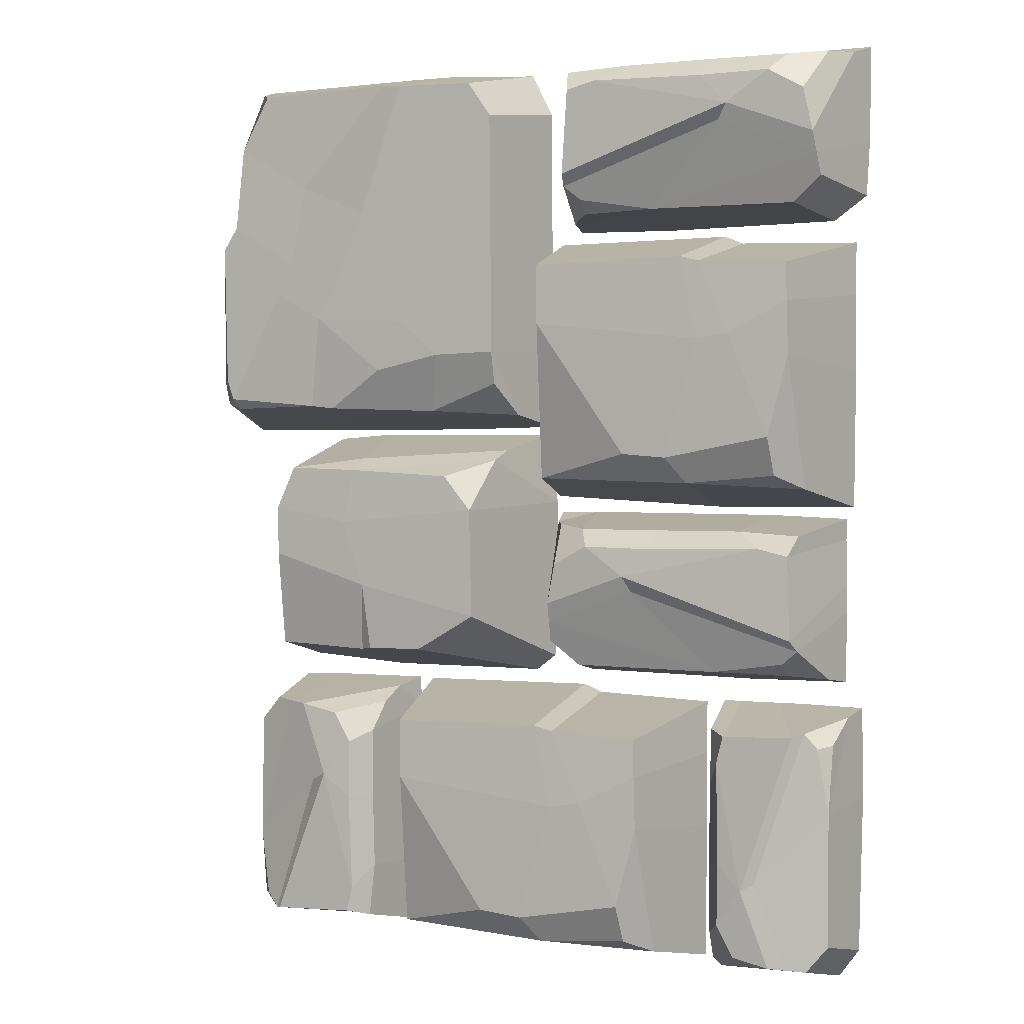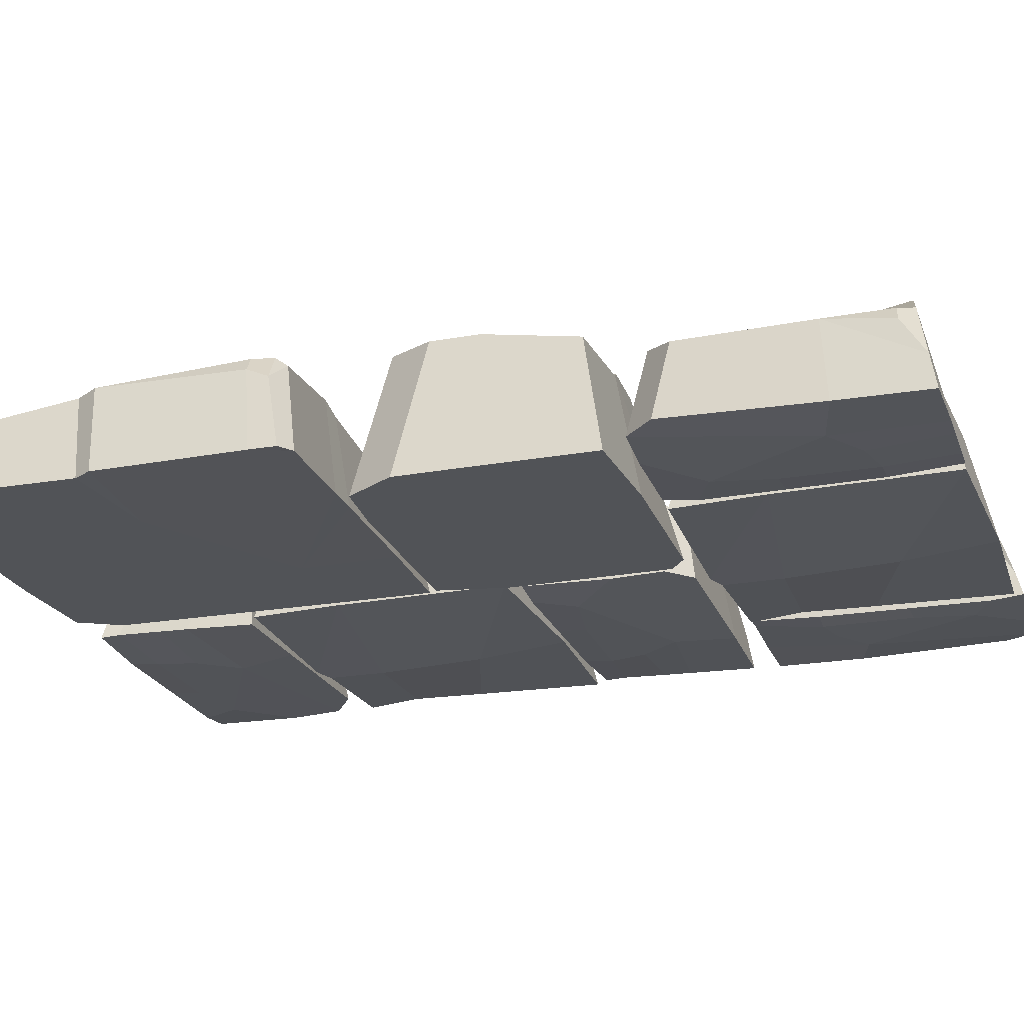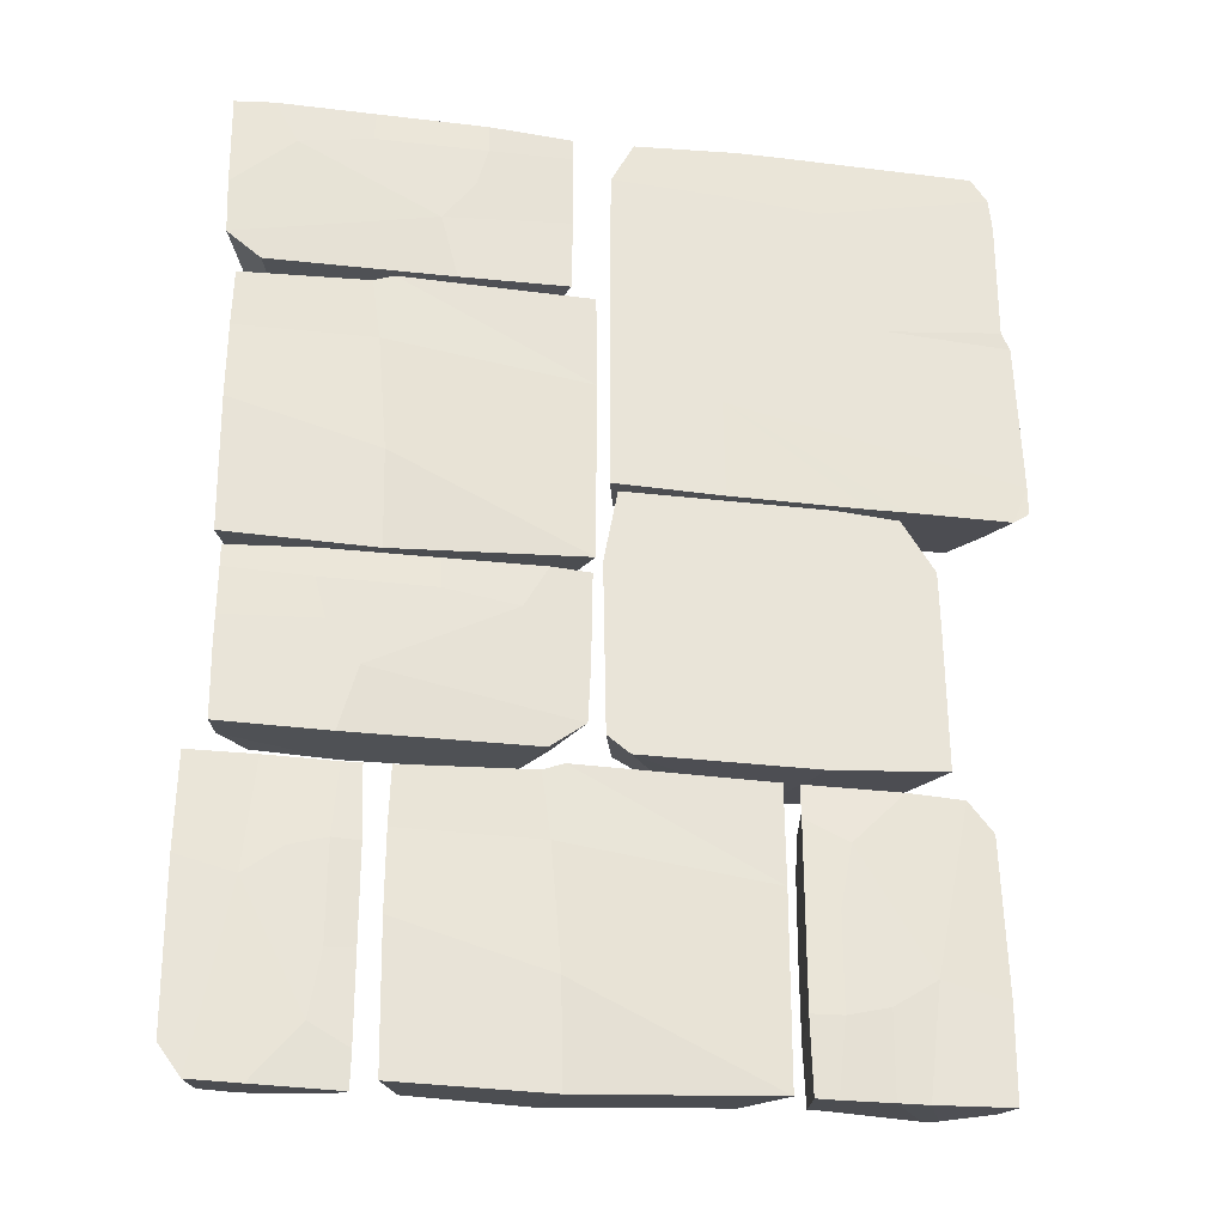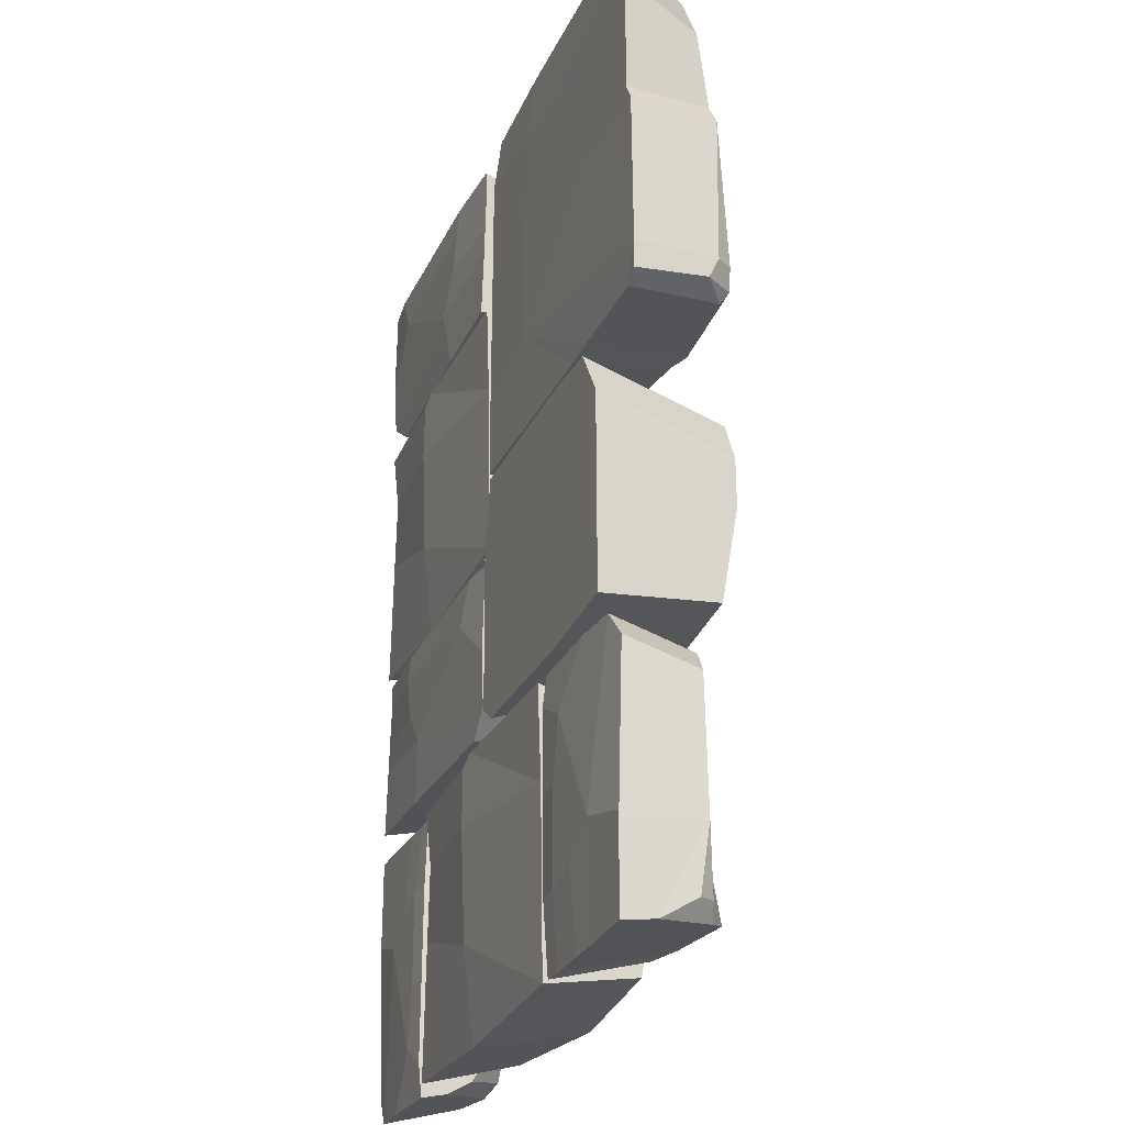
<metadata>
{"format":"obj","ext":"obj","renderer":"f3d","projection":"perspective","resolution":1024,"background":"white","views":[{"elev":2.1,"azim":-154.1,"up":"+Z"},{"elev":-22.2,"azim":107.2,"up":"+Y"},{"elev":-29.2,"azim":-9.7,"up":"+Z"},{"elev":-26.1,"azim":69.8,"up":"+Z"}]}
</metadata>
<code>
o RockPath_Square_Small_3
v -0.009101 -0.00243 0.3131
v -0.0397 0.1425 0.2784
v -0.007591 0.000545 0.2085
v -0.2178 -0.004246 0.3159
v -0.2192 0.1442 0.2826
v -0.2402 -0.004774 0.3071
v -0.2415 0.1447 0.2769
v -0.379 -0.002358 0.303
v -0.2309 -0.008118 0.2349
v -0.2198 -0.006754 0.1047
v -0.3804 0.00437 0.2425
v -0.3809 0.003033 0.1559
v -0.3458 0.1465 0.23
v -0.3473 0.1458 0.1701
v -0.2781 0.15 0.1959
v -0.3441 0.1444 0.2723
v -0.3245 0.1488 0.08
v -0.2402 0.15 0.19
v -0.2032 0.1508 0.05658
v -0.04256 0.1466 0.2106
v -0.0344 0.1143 0.03117
v -0.151 0.1484 0.06047
v -0.007751 0.00307 0.007054
v -0.223 0.1325 0.02754
v -0.2165 0.003228 -0.002893
v -0.3525 0.1011 0.02145
v -0.3267 0.131 0.03691
v -0.3785 0.000129 -0.000949
v 0.4272 -0.001779 0.4599
v 0.4241 -0.001429 0.4978
v 0.3932 0.0381 0.5155
v 0.3905 0.09291 0.4384
v 0.4259 -0.002183 0.322
v 0.2727 -0.002202 0.4053
v 0.234 -0.002202 0.4558
v 0.3005 -0.002202 0.3094
v 0.1173 -0.002202 0.3273
v 0.1221 -0.002202 0.2006
v 0.005393 -0.001004 0.3268
v 0.1297 -0.002202 0.4653
v 0.00652 -0.001026 0.4725
v 0.144 -0.000646 0.5274
v 0.1499 0.1235 0.4997
v 0.1916 -0.000525 0.5275
v 0.03156 -0.000904 0.5209
v 0.05874 0.1211 0.4976
v 0.03217 0.1183 0.459
v 0.03119 0.1179 0.3197
v 0.2012 0.1256 0.3498
v 0.2914 0.1092 0.3865
v 0.2381 0.1271 0.2623
v 0.3056 0.117 0.2915
v 0.2614 0.1277 0.2242
v 0.2733 0.1232 0.1172
v 0.3236 0.118 0.2559
v 0.182 0.1221 0.1599
v 0.1487 0.1223 0.2178
v 0.1026 0.1215 0.1776
v 0.12 0.09708 0.1107
v 0.03103 0.1164 0.1806
v 0.005108 -0.001328 0.1815
v 0.01976 0.06494 0.1059
v 0.03208 0.1059 0.1428
v 0.005439 -0.001356 0.09166
v 0.1237 -0.001442 0.08857
v 0.271 -0.001084 0.08792
v 0.2505 0.1132 0.1143
v 0.3094 -0.001363 0.08824
v 0.4226 -0.001169 0.08789
v 0.3843 0.112 0.1142
v 0.4396 -0.001744 0.09908
v 0.4397 -0.001651 0.1306
v 0.4145 0.09894 0.1462
v 0.4352 -0.000953 0.3028
v 0.4136 0.1019 0.3144
v 0.3998 0.1175 0.1485
v 0.3956 0.102 0.3414
v 0.3895 0.1202 0.1263
v 0.4169 0.08678 0.1211
v 0.1812 0.1094 0.5042
v 0.3539 0.09442 0.503
v 0.4064 -0.000903 0.5246
v 0.2987 0.1624 -0.006416
v 0.337 -0.002776 0.01976
v 0.2758 0.1621 0.04214
v 0.2052 0.1655 -0.02204
v 0.2977 0.163 -0.0623
v 0.3379 -0.002776 -0.04941
v 0.3014 0.1423 -0.1723
v 0.1799 0.1646 -0.09758
v 0.03471 0.1612 -0.1307
v 0.172 0.1592 -0.1731
v 0.1881 0.1492 -0.1762
v 0.2165 -0.002776 -0.2089
v 0.02584 -0.002776 -0.2077
v 0.1072 0.158 -0.1726
v 0.001803 -0.002776 -0.1892
v -0.001433 -0.002776 -0.000497
v 0.03726 0.1618 -0.006123
v 0.01348 -0.002776 0.08192
v 0.02767 0.1118 0.05213
v 0.2345 -0.002776 0.08181
v 0.1952 0.1329 0.05335
v 0.302 -0.002776 0.07647
v 0.02451 0.08544 0.06345
v 0.1927 0.162 0.03979
v 0.07044 0.1615 0.03329
v 0.3385 -0.002776 -0.2011
v -0.03506 -0.001069 0.3269
v -0.03366 0.001032 0.4105
v -0.04339 0.0389 0.3336
v -0.1532 -0.00084 0.3252
v -0.3547 0.004628 0.3279
v -0.1634 0.09453 0.3421
v -0.1729 -0.004786 0.3969
v -0.1377 -0.004786 0.4444
v -0.3921 0.001975 0.3556
v -0.3266 -0.004786 0.4762
v -0.2474 -0.004786 0.4897
v -0.3531 -0.003546 0.5248
v -0.3945 -0.000998 0.4179
v -0.3961 0.000764 0.5244
v -0.3864 0.03633 0.5137
v -0.3666 0.1075 0.3944
v -0.2559 0.1219 0.4356
v -0.3645 0.1164 0.4178
v -0.3686 0.09873 0.371
v -0.3348 0.09194 0.3425
v -0.3544 0.1192 0.4655
v -0.2659 0.1254 0.4535
v -0.1021 0.1181 0.4899
v -0.06295 0.1216 0.3846
v -0.2336 0.121 0.4867
v -0.3142 0.1206 0.4878
v -0.3287 0.09502 0.5077
v -0.2351 0.09631 0.5079
v -0.3677 0.06962 0.5121
v -0.2457 -0.002828 0.5247
v -0.134 0.09295 0.5084
v -0.1258 -0.00211 0.5246
v -0.06028 0.09888 0.5043
v -0.034 0.001848 0.5216
v -0.06738 0.1173 0.4815
v -0.0341 0.002967 0.4975
v -0.03381 0.001716 0.4434
v -0.1253 -0.004786 0.4902
v -0.05856 0.1071 0.3717
v -0.07824 0.1016 0.3554
v -0.07512 0.08281 0.3403
v -0.3696 -0.001062 -0.204
v -0.3709 0.001025 -0.1228
v -0.3613 0.03864 -0.1976
v -0.2523 -0.000834 -0.2057
v -0.05204 0.004597 -0.2031
v -0.2421 0.09389 -0.1892
v -0.2327 -0.004754 -0.136
v -0.2676 -0.004754 -0.08984
v -0.01495 0.001962 -0.1762
v -0.07998 -0.004754 -0.05897
v -0.1586 -0.004754 -0.04582
v -0.05362 -0.003522 -0.01172
v -0.01256 -0.000991 -0.1156
v -0.01092 0.000759 -0.01215
v -0.02056 0.03608 -0.02254
v -0.04027 0.1068 -0.1384
v -0.1502 0.1211 -0.09846
v -0.0423 0.1156 -0.1157
v -0.03824 0.09806 -0.1612
v -0.07184 0.09132 -0.1889
v -0.05234 0.1184 -0.06936
v -0.1402 0.1245 -0.08103
v -0.303 0.1173 -0.04566
v -0.3418 0.1208 -0.148
v -0.1723 0.1201 -0.04877
v -0.0923 0.1198 -0.04766
v -0.07792 0.09438 -0.02839
v -0.1708 0.09566 -0.02814
v -0.03919 0.06915 -0.02409
v -0.1603 -0.002809 -0.01183
v -0.2713 0.09233 -0.02771
v -0.2794 -0.002096 -0.01193
v -0.3445 0.09821 -0.03162
v -0.3706 0.001836 -0.01485
v -0.3374 0.1165 -0.0538
v -0.3705 0.002947 -0.03829
v -0.3708 0.001704 -0.0908
v -0.2799 -0.004754 -0.04536
v -0.3462 0.1063 -0.1605
v -0.3267 0.1009 -0.1763
v -0.3298 0.08225 -0.191
v 0.1716 -0.00243 -0.2258
v 0.141 0.1425 -0.2605
v 0.1731 0.000545 -0.3305
v -0.03715 -0.004246 -0.2231
v -0.03846 0.1442 -0.2563
v -0.05949 -0.004774 -0.2318
v -0.06076 0.1447 -0.262
v -0.1983 -0.002358 -0.2359
v -0.05022 -0.008118 -0.304
v -0.0391 -0.006754 -0.4342
v -0.1997 0.00437 -0.2964
v -0.2002 0.003033 -0.383
v -0.1651 0.1465 -0.309
v -0.1666 0.1458 -0.3688
v -0.09743 0.15 -0.343
v -0.1634 0.1444 -0.2666
v -0.1438 0.1488 -0.4589
v -0.05952 0.15 -0.349
v -0.02254 0.1508 -0.4823
v 0.1381 0.1466 -0.3283
v 0.1463 0.1143 -0.5078
v 0.02972 0.1484 -0.4785
v 0.1729 0.00307 -0.5319
v -0.04229 0.1325 -0.5114
v -0.03582 0.003228 -0.5418
v -0.1718 0.1011 -0.5175
v -0.146 0.131 -0.502
v -0.1978 0.000129 -0.5399
v 0.3804 -0.001062 -0.5324
v 0.2992 0.001025 -0.5336
v 0.3739 0.03864 -0.5253
v 0.3821 -0.000834 -0.4317
v 0.3794 0.004597 -0.2598
v 0.3656 0.09389 -0.4229
v 0.3124 -0.004754 -0.4149
v 0.2662 -0.004754 -0.4449
v 0.3525 0.001962 -0.2279
v 0.2353 -0.004754 -0.2838
v 0.2222 -0.004754 -0.3513
v 0.1881 -0.003522 -0.2611
v 0.292 -0.000991 -0.2259
v 0.1885 0.000759 -0.2245
v 0.1989 0.03608 -0.2328
v 0.3148 0.1068 -0.2497
v 0.2748 0.1211 -0.3441
v 0.2921 0.1156 -0.2514
v 0.3375 0.09806 -0.2479
v 0.3653 0.09132 -0.2768
v 0.2457 0.1184 -0.26
v 0.2574 0.1245 -0.3355
v 0.222 0.1173 -0.4752
v 0.3244 0.1208 -0.5086
v 0.2251 0.1201 -0.363
v 0.224 0.1198 -0.2943
v 0.2048 0.09438 -0.282
v 0.2045 0.09566 -0.3618
v 0.2005 0.06915 -0.2487
v 0.1882 -0.002809 -0.3527
v 0.2041 0.09233 -0.448
v 0.1883 -0.002096 -0.455
v 0.208 0.09821 -0.5109
v 0.1912 0.001836 -0.5333
v 0.2302 0.1165 -0.5048
v 0.2147 0.002947 -0.5332
v 0.2672 0.001704 -0.5334
v 0.2217 -0.004754 -0.4554
v 0.3369 0.1063 -0.5123
v 0.3527 0.1009 -0.4955
v 0.3674 0.08225 -0.4982
v -0.3913 0.00557 -0.2325
v -0.3197 0.007411 -0.2313
v -0.3856 0.04058 -0.2398
v -0.3928 0.005771 -0.3359
v -0.3905 0.01056 -0.5125
v -0.3783 0.08931 -0.3449
v -0.3314 0.002314 -0.3532
v -0.2906 0.002314 -0.3224
v -0.3668 0.008236 -0.5452
v -0.2634 0.002314 -0.4879
v -0.2518 0.002314 -0.4185
v -0.2218 0.003401 -0.5111
v -0.3134 0.005632 -0.5473
v -0.2221 0.007176 -0.5488
v -0.2313 0.03833 -0.5402
v -0.3335 0.1007 -0.5229
v -0.2982 0.1133 -0.4259
v -0.3135 0.1084 -0.5211
v -0.3535 0.09298 -0.5247
v -0.378 0.08704 -0.495
v -0.2726 0.111 -0.5122
v -0.2829 0.1163 -0.4347
v -0.2517 0.11 -0.2912
v -0.3419 0.113 -0.2569
v -0.2544 0.1125 -0.4064
v -0.2535 0.1121 -0.477
v -0.2365 0.08974 -0.4897
v -0.2362 0.09087 -0.4077
v -0.2327 0.06749 -0.5238
v -0.2219 0.004029 -0.417
v -0.2359 0.08793 -0.3191
v -0.2219 0.004658 -0.312
v -0.2393 0.09312 -0.2546
v -0.2245 0.008125 -0.2316
v -0.2589 0.1092 -0.2608
v -0.2452 0.009105 -0.2316
v -0.2915 0.008009 -0.2314
v -0.2514 0.002314 -0.3116
v -0.353 0.1003 -0.2531
v -0.3669 0.09546 -0.2703
v -0.3799 0.07904 -0.2676
f 2 5 4 1
f 1 3 20 2
f 3 1 4
f 4 5 7 6
f 9 3 4 6
f 6 7 16 8
f 9 6 8 11
f 9 10 23 3
f 10 9 11 12
f 13 14 12 11
f 16 13 11 8
f 15 17 14 13
f 7 15 13 16
f 18 19 17 15
f 5 18 15 7
f 20 18 5 2
f 20 22 19 18
f 20 3 23 21
f 22 20 21
f 19 22 21 24
f 23 25 24 21
f 25 28 26 24
f 27 24 26
f 17 19 24 27
f 26 14 17 27
f 28 12 14 26
f 25 10 12 28
f 10 25 23
f 29 30 35 34
f 29 31 82 30
f 31 29 32 81
f 33 77 32 29
f 29 34 36 33
f 34 35 40 37
f 34 37 38 36
f 38 37 39 61
f 37 40 41 39
f 40 42 45 41
f 40 35 44 42
f 43 46 45 42
f 80 43 42 44
f 45 46 47 41
f 43 49 47 46
f 47 48 39 41
f 49 51 48 47
f 49 50 52 51
f 43 80 50 49
f 51 52 55 53
f 48 51 53 57
f 67 56 53 54
f 54 53 55 78
f 57 53 56 58
f 48 57 58 60
f 58 59 63 60
f 56 67 59 58
f 48 60 61 39
f 61 60 62 64
f 60 63 62
f 62 63 59
f 64 62 59 65
f 65 38 61 64
f 65 59 67 66
f 65 66 38
f 67 54 68 66
f 68 38 66
f 68 54 70 69
f 38 68 69 72
f 69 70 79 71
f 69 71 72
f 71 79 73 72
f 72 73 75 74
f 72 74 36 38
f 75 77 33 74
f 33 36 74
f 55 75 76 78
f 73 76 75
f 75 55 52 77
f 50 32 77 52
f 79 78 76 73
f 78 70 54
f 70 78 79
f 32 50 80 81
f 81 80 44 31
f 82 31 44
f 35 30 82 44
f 83 84 88 87
f 84 83 85 104
f 83 86 106 85
f 90 86 83 87
f 87 88 108 89
f 87 89 93 90
f 90 91 99 86
f 92 96 91 90
f 90 93 92
f 94 95 93
f 89 108 94 93
f 93 95 96 92
f 91 96 95 97
f 98 97 95
f 95 94 98
f 99 91 97 98
f 101 99 98
f 102 100 98
f 98 100 105 101
f 88 102 98 94
f 103 105 100 102
f 103 102 104 85
f 84 104 102
f 102 88 84
f 103 85 106
f 106 101 105 103
f 101 106 107
f 86 99 107 106
f 101 107 99
f 94 108 88
f 112 109 110 115
f 109 111 147 110
f 114 111 109 112
f 112 115 117 113
f 128 114 112 113
f 115 110 145 116
f 119 118 115 116
f 121 117 115 118
f 119 138 120 118
f 118 120 122 121
f 122 123 121
f 121 123 126 124
f 121 124 127 117
f 125 114 124
f 124 126 130 125
f 128 127 124 114
f 117 127 128 113
f 129 126 123 137
f 130 126 129 134
f 147 125 130 132
f 133 131 130
f 132 130 131 143
f 130 134 133
f 134 129 137 135
f 133 134 135 136
f 123 120 135 137
f 136 135 120 138
f 139 136 138 140
f 131 133 136 139
f 142 141 139 140
f 143 131 139 141
f 143 141 142 144
f 145 132 143 144
f 116 145 144 146
f 146 144 142 140
f 146 119 116
f 146 140 138 119
f 147 132 145 110
f 149 148 147 111
f 114 125 147 148
f 114 148 149
f 111 114 149
f 120 123 122
f 153 156 151 150
f 150 151 188 152
f 155 153 150 152
f 153 154 158 156
f 169 154 153 155
f 156 157 186 151
f 160 157 156 159
f 162 159 156 158
f 160 159 161 179
f 159 162 163 161
f 163 162 164
f 162 165 167 164
f 162 158 168 165
f 166 165 155
f 165 166 171 167
f 169 155 165 168
f 158 154 169 168
f 170 178 164 167
f 171 175 170 167
f 188 173 171 166
f 174 171 172
f 173 184 172 171
f 171 174 175
f 175 176 178 170
f 174 177 176 175
f 164 178 176 161
f 177 179 161 176
f 180 181 179 177
f 172 180 177 174
f 183 181 180 182
f 184 182 180 172
f 184 185 183 182
f 186 185 184 173
f 157 187 185 186
f 187 181 183 185
f 187 157 160
f 187 160 179 181
f 188 151 186 173
f 190 152 188 189
f 155 189 188 166
f 155 190 189
f 152 190 155
f 161 163 164
f 192 195 194 191
f 191 193 210 192
f 193 191 194
f 194 195 197 196
f 199 193 194 196
f 196 197 206 198
f 199 196 198 201
f 199 200 213 193
f 200 199 201 202
f 203 204 202 201
f 206 203 201 198
f 205 207 204 203
f 197 205 203 206
f 208 209 207 205
f 195 208 205 197
f 210 208 195 192
f 210 212 209 208
f 210 193 213 211
f 212 210 211
f 209 212 211 214
f 213 215 214 211
f 215 218 216 214
f 217 214 216
f 207 209 214 217
f 216 204 207 217
f 218 202 204 216
f 215 200 202 218
f 200 215 213
f 222 225 220 219
f 219 220 257 221
f 224 222 219 221
f 222 223 227 225
f 238 223 222 224
f 225 226 255 220
f 229 226 225 228
f 231 228 225 227
f 229 228 230 248
f 228 231 232 230
f 232 231 233
f 231 234 236 233
f 231 227 237 234
f 235 234 224
f 234 235 240 236
f 238 224 234 237
f 227 223 238 237
f 239 247 233 236
f 240 244 239 236
f 257 242 240 235
f 243 240 241
f 242 253 241 240
f 240 243 244
f 244 245 247 239
f 243 246 245 244
f 233 247 245 230
f 246 248 230 245
f 249 250 248 246
f 241 249 246 243
f 252 250 249 251
f 253 251 249 241
f 253 254 252 251
f 255 254 253 242
f 226 256 254 255
f 256 250 252 254
f 256 226 229
f 256 229 248 250
f 257 220 255 242
f 259 221 257 258
f 224 258 257 235
f 224 259 258
f 221 259 224
f 230 232 233
f 263 266 261 260
f 260 261 298 262
f 265 263 260 262
f 263 264 268 266
f 279 264 263 265
f 266 267 296 261
f 270 267 266 269
f 272 269 266 268
f 270 269 271 289
f 269 272 273 271
f 273 272 274
f 272 275 277 274
f 272 268 278 275
f 276 275 265
f 275 276 281 277
f 279 265 275 278
f 268 264 279 278
f 280 288 274 277
f 281 285 280 277
f 298 283 281 276
f 284 281 282
f 283 294 282 281
f 281 284 285
f 285 286 288 280
f 284 287 286 285
f 274 288 286 271
f 287 289 271 286
f 290 291 289 287
f 282 290 287 284
f 293 291 290 292
f 294 292 290 282
f 294 295 293 292
f 296 295 294 283
f 267 297 295 296
f 297 291 293 295
f 297 267 270
f 297 270 289 291
f 298 261 296 283
f 300 262 298 299
f 265 299 298 276
f 265 300 299
f 262 300 265
f 271 273 274

</code>
